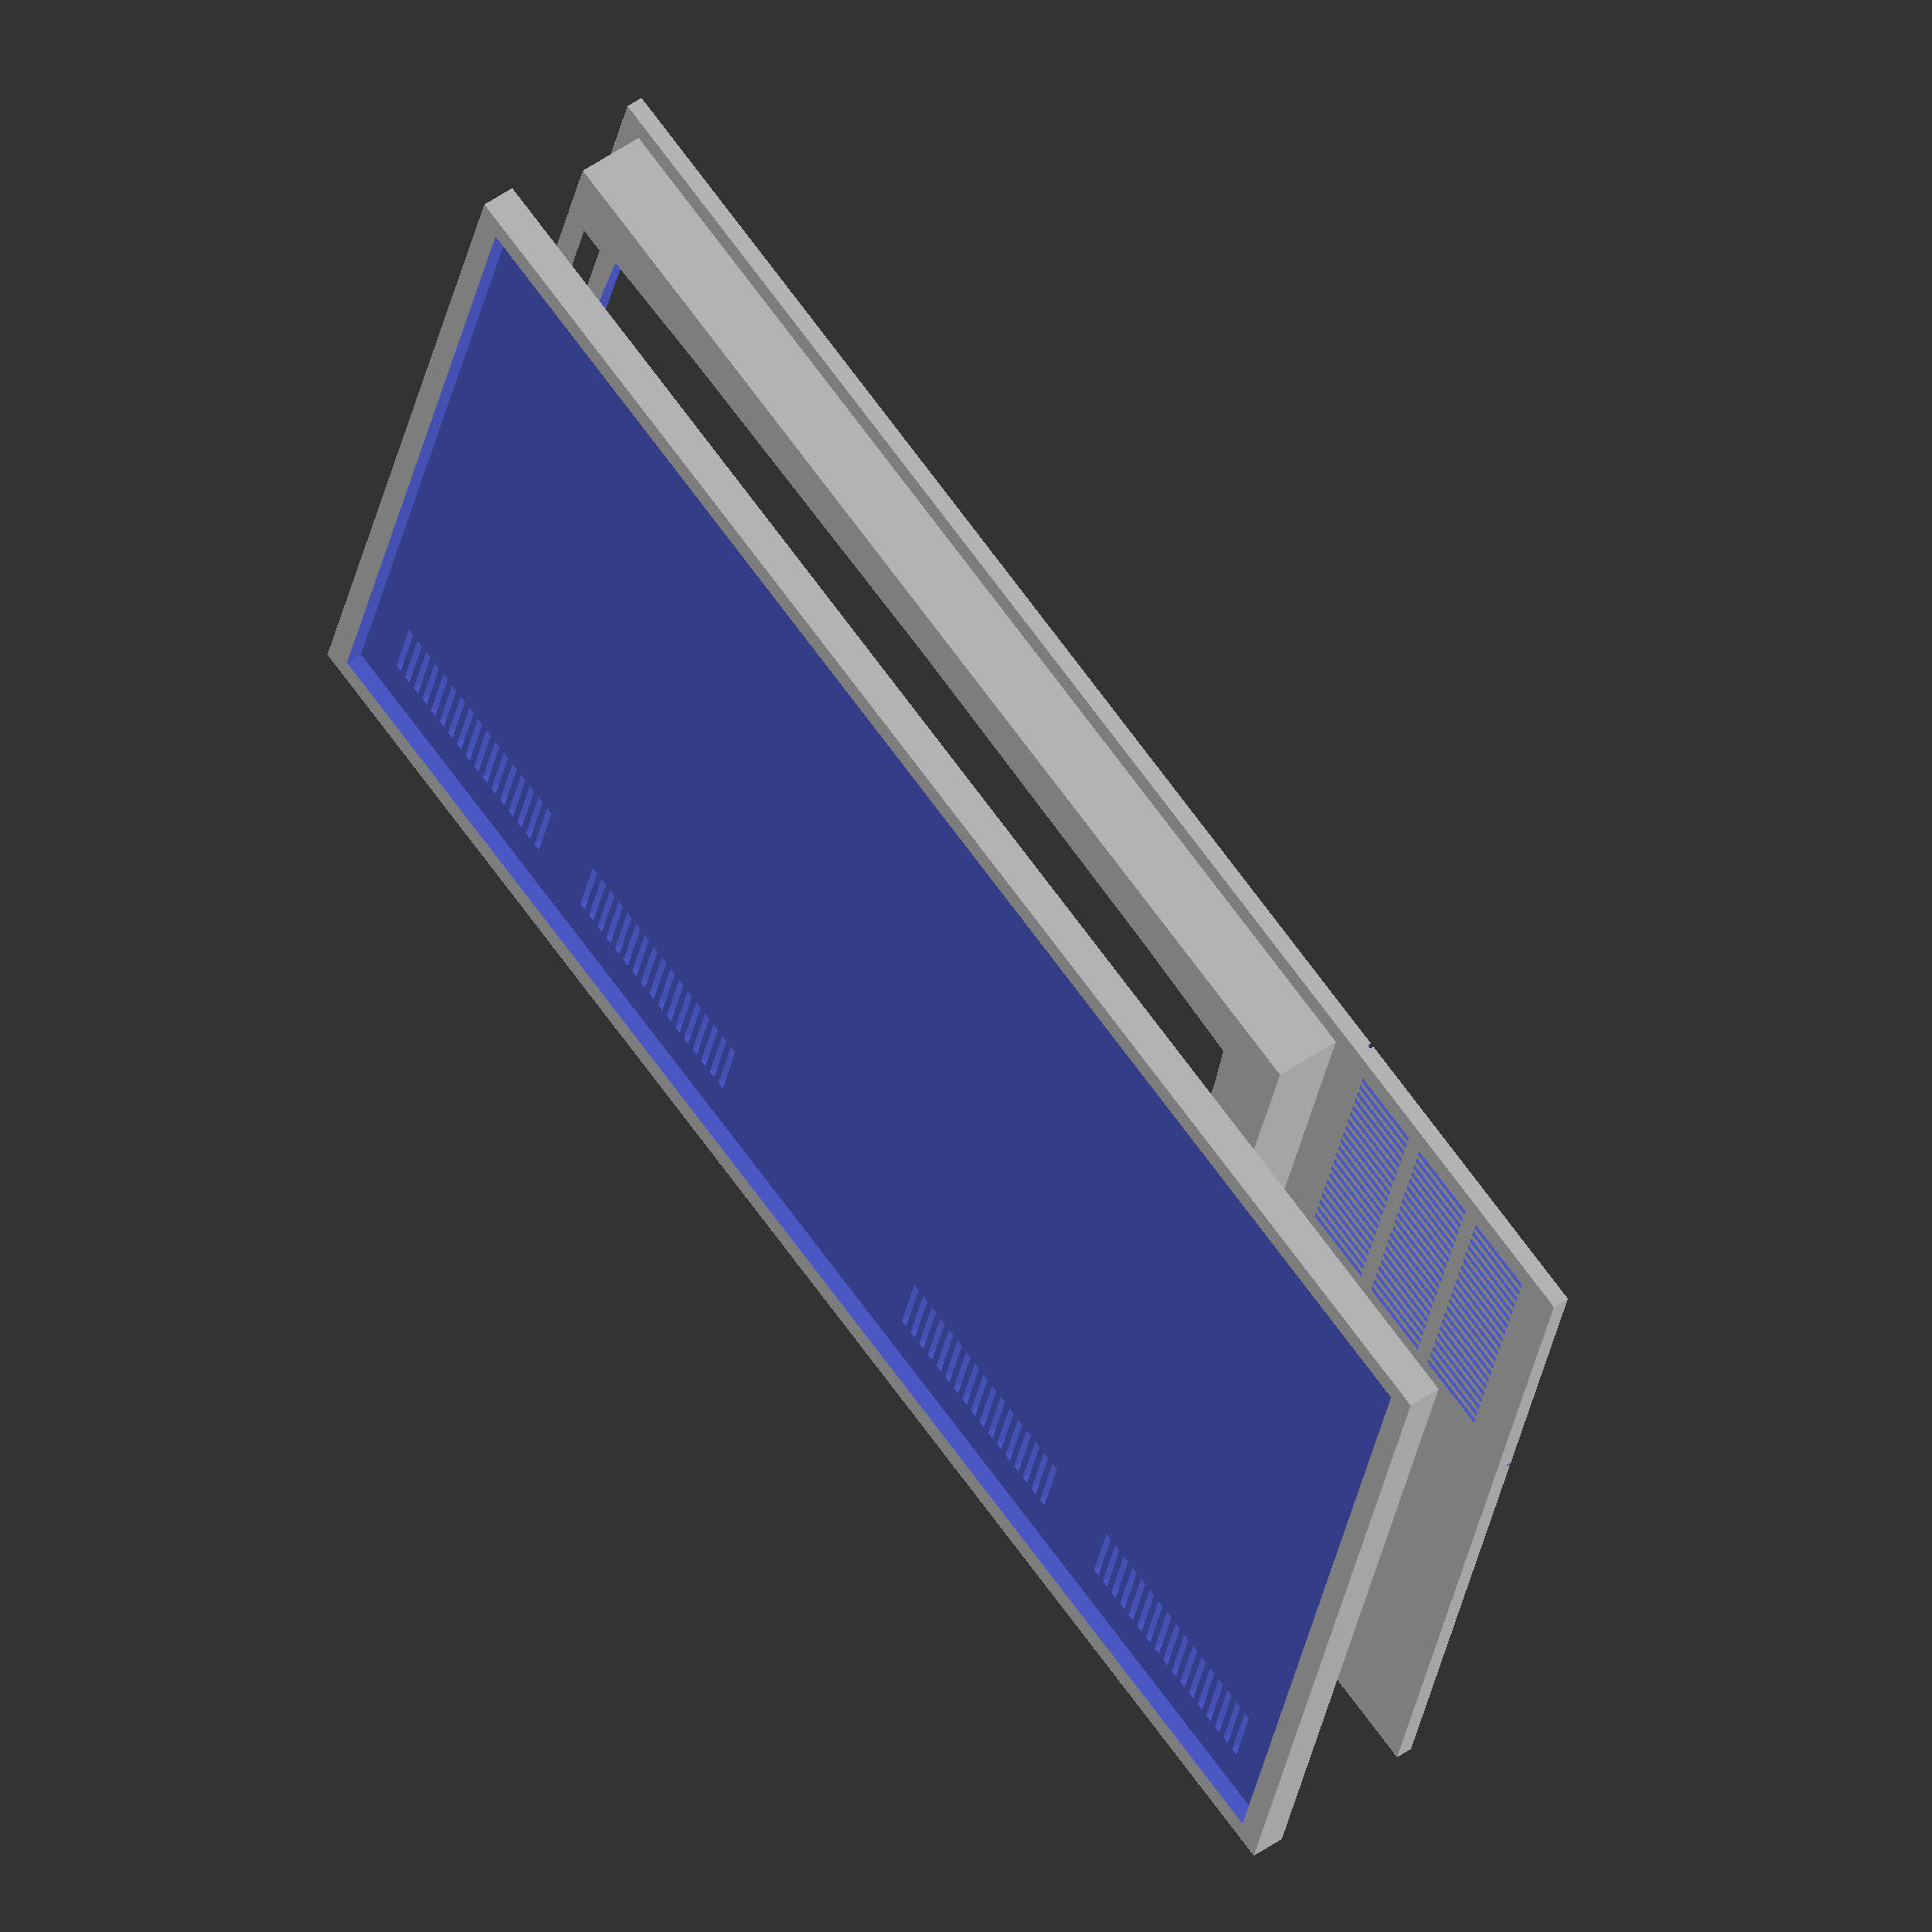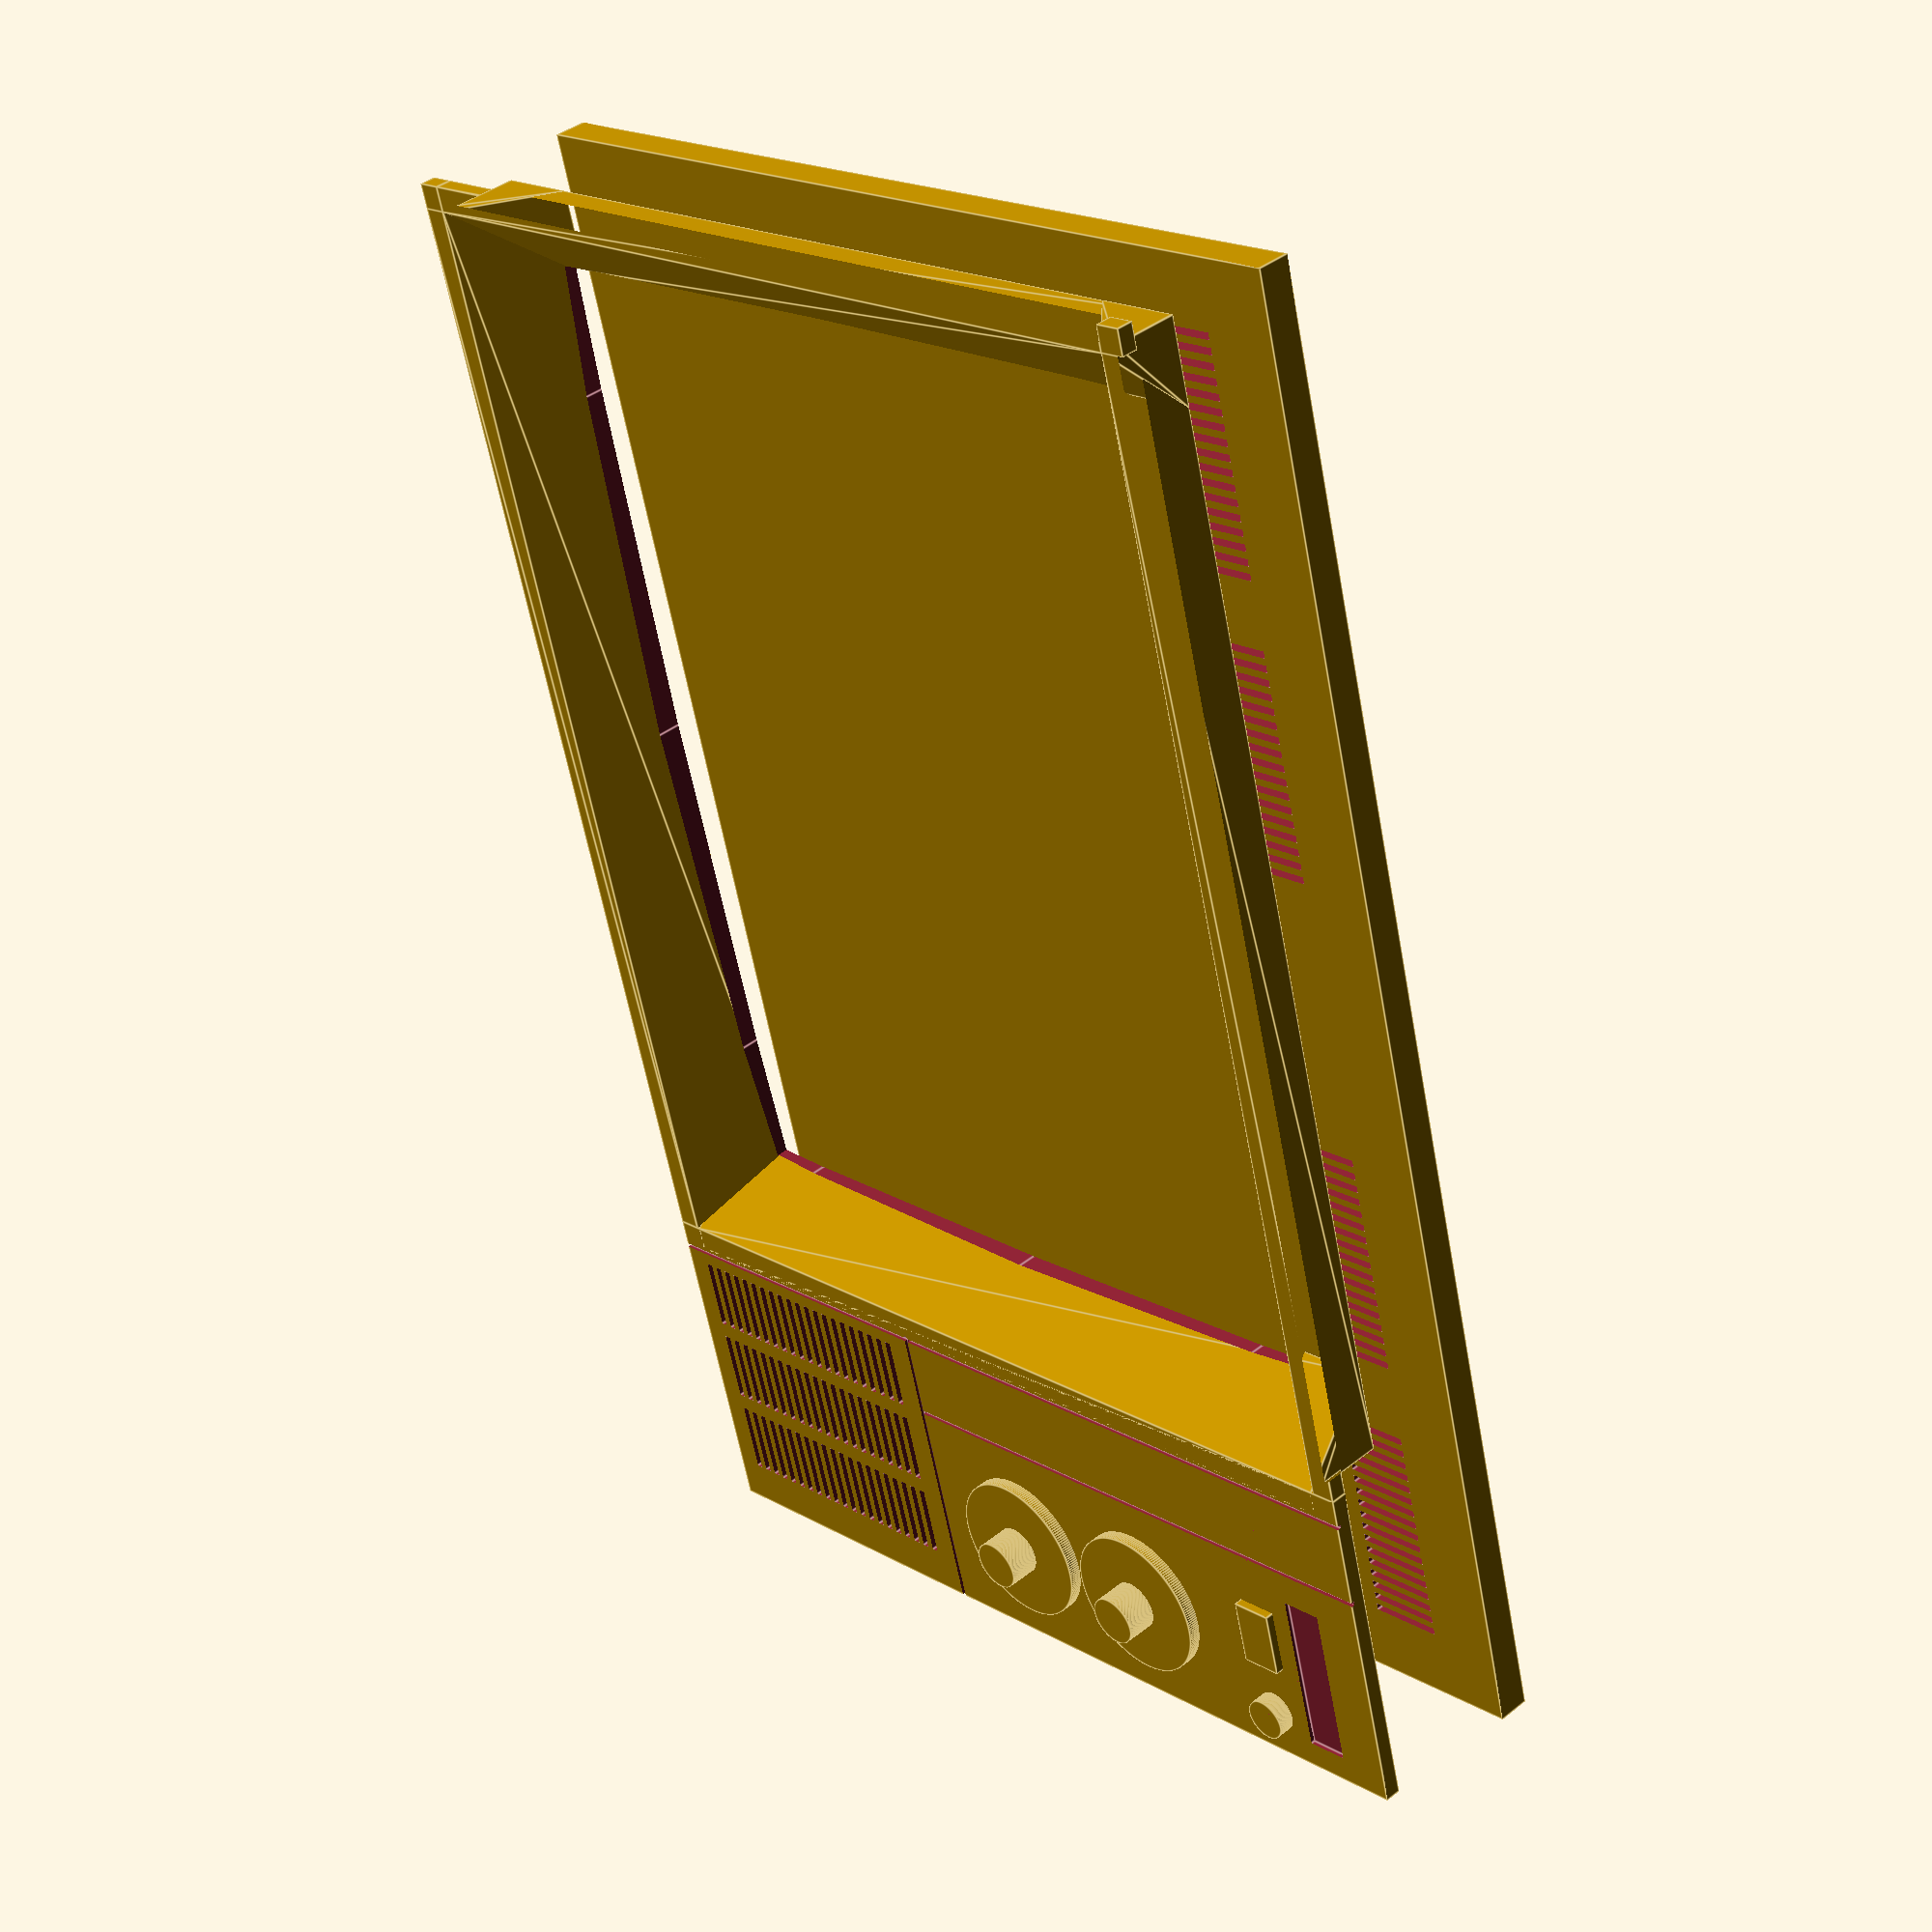
<openscad>
// 
// Experimental Schools Computer Television
//
//

show_front = 1;
show_rear  = 1;
show_lcd = 0;

$fn = 200;

lcd_disp_x = 136.55;
lcd_disp_y = 104.9;
lcd_disp_z = 10.8;

lcd_pcb_x = 148.3;
lcd_pcb_y = 120.55;
lcd_pcb_z = 1.6;

lcd_aa_x = 115.7;
lcd_aa_y = 86.37;
lcd_aa_z = 10.1;

lcd_va_x = 120.14;
lcd_va_y = 92.14;
lcd_va_z = 0.5;

lcd_h2h_x = 140;
lcd_h2h_y = 112.5;

module lcd_a()
{
     difference()
     {
	  cube([lcd_va_x, lcd_va_y, lcd_va_z], center=true);
	  cube([lcd_aa_x, lcd_aa_y, lcd_aa_z], center=true);
     }
}

module lcd_screw()
{
%cylinder(d=2.5, h=100, center=true);
}

module lcd()
{
     cube([lcd_pcb_x, lcd_pcb_y, lcd_pcb_z], center=true);
     translate([0, 0, lcd_disp_z/2+lcd_pcb_z/2])
	  cube([lcd_disp_x, lcd_disp_y, lcd_disp_z], center=true);
    
     translate([0, 0, lcd_disp_z+lcd_pcb_z/2+lcd_va_z])
	  lcd_a();
 
    translate([lcd_h2h_x/2, lcd_h2h_y/2, 0])
    lcd_screw();

    translate([-lcd_h2h_x/2, lcd_h2h_y/2, 0])
    lcd_screw();

    translate([lcd_h2h_x/2, -lcd_h2h_y/2, 0])
    lcd_screw();

    translate([-lcd_h2h_x/2, -lcd_h2h_y/2, 0])
    lcd_screw();
}

big_rad_scale_1 = 15;
big_rad_scale_2 = 10;
cut_h = 50;

module round_x(offset, base_rad)
{
     rad = base_rad*big_rad_scale_1;
    
     translate([0, offset, 0])
	  cylinder(r=rad, h=cut_h);  
}

bez_x = 10;
bez_y = 10;
bez_t = 3;

module bezel_prism(len)
{

     translate([-len/2, 0, lcd_disp_z+lcd_pcb_z/2])
	  rotate([90, 0, 0])
	  rotate([0, 90, 0])
	  linear_extrude(len) 
     {
	  polygon(
	       points = 
	       [
		    
		    //[0,                0],
		    //[bez_x+bez_t,      0],
		    //[bez_x+bez_t,  bez_y],
		    //[bez_x,        bez_y],

		    [0,                  0],
		    [bez_x,              0],
		    [bez_x,  bez_y-rh_p_th],
 		    [bez_x+bez_t,  bez_y-rh_p_th],
 		    [bez_x+bez_t,  bez_y],
		    [bez_x,        bez_y],

		    ]
	       );
     }
 
}

module round_y(offset, base_rad)
{
     rad = base_rad*big_rad_scale_2;
    
     translate([offset, 0, 0])
	  cylinder(r=rad, h=cut_h);  
}

module tv_front_cutout()
{
     translate([0, 0, lcd_disp_z+lcd_pcb_z/2+lcd_va_z-10])
	  intersection()
     {
	  round_x(-lcd_va_y*big_rad_scale_1+lcd_va_y/2, lcd_va_y);
	  round_x( lcd_va_y*big_rad_scale_1-lcd_va_y/2, lcd_va_y);
	  round_y(-lcd_va_x*big_rad_scale_2+lcd_va_x/2, lcd_va_x);
	  round_y( lcd_va_x*big_rad_scale_2-lcd_va_x/2, lcd_va_x);
     }
}

module tv_bezel()
{
     translate([0, lcd_aa_y/2, 0])
	  bezel_prism(lcd_disp_x-0.8);
    
     translate([0, -lcd_aa_y/2, 0])
	  rotate([0, 0, 180])
	  bezel_prism(lcd_disp_x-0.8);

     translate([-lcd_aa_x/2, 0, 0])
	  rotate([0, 0, 90])
	  bezel_prism(lcd_disp_y+1.5);

     translate([lcd_aa_x/2, 0, 0])
	  rotate([0, 0, -90])
	  bezel_prism(lcd_disp_y+0.8);

     translate([-lcd_aa_x/2-bez_x-bez_t/2, lcd_aa_y/2+bez_x+bez_t/2, bez_y+lcd_disp_z+lcd_pcb_z/2-rh_p_th/2])
    cube([bez_t, bez_t, rh_p_th], center=true);

     translate([-lcd_aa_x/2-bez_x-bez_t/2, -lcd_aa_y/2-bez_x-bez_t/2, bez_y+lcd_disp_z+lcd_pcb_z/2-rh_p_th/2])
    cube([bez_t, bez_t, rh_p_th], center=true);

}

echo("X=",lcd_disp_x+bez_t*2-0.8);
echo("Y=",lcd_disp_y+bez_t*2);

module tv_front()
{
     difference()
     {
	  tv_bezel();
	  
	  tv_front_cutout();
     }
}


rh_p_x = (lcd_disp_y+bez_t)*34/116+10;
rh_p_th = 2.0;

slot_x = 9;
slot_y = 0.84;
slot_off_x = -8;
slot_off_y = 52.5;

slot_panel_xo = -14;
slot_row_w = slot_x+2;
slot_v_spacing = slot_y*2;
line_z = 1.0;
line_x = 0.5;

knob_d1 = slot_x*2;
knob_d2 = knob_d1 *1/3;
knob_h1 = 2.5;
knob_h2 = knob_h1*2;
tsz = 20;
tz = 0.5;

module k_text(a)
{
    translate([-tsz/2, -tsz/2, 30])
    linear_extrude(tz)
    text(a, size = tsz);
}
txt = [
   [  "1"],
   [  "2"],
   [  "3"],
   [  "4"],
   [  "5"],
   [  "6"],
   [  "7"],
   [  "8"],
   [  "9"],
   [  "10"],
   [  "11"],
   [  "12"],
 ];

module knob()
{

translate([0, 0, knob_h1/2])    
cylinder(d=knob_d1, h=knob_h1, center=true);
translate([0, 0, knob_h1/2+knob_h2/2])    
cylinder(d=knob_d2, h=knob_h2, center=true);

for(rotz=[0:1:12])
{    
    translate([0, knob_d1*2/3,30])
    rotate([0, 0, rotz*30])
    translate([0, 0, knob_h1-tz+0.01])
    k_text(txt[rotz]);
}
}

module tv_rh_panel()
{
     difference()
     {
	  cube([rh_p_x, lcd_disp_y+bez_t*2+bez_t/2, rh_p_th], center=true);
        
	  //Grill
	  for(p=[0:slot_v_spacing:20*slot_v_spacing])
	  {
	       translate([slot_panel_xo+slot_row_w+slot_off_x, p-slot_off_y, 0])
		    cube([slot_x, slot_y, 100], center=true);

	       translate([slot_panel_xo+2*slot_row_w+slot_off_x, p-slot_off_y, 0])
		    cube([slot_x, slot_y, 100], center=true);

	       translate([slot_panel_xo+3*slot_row_w+slot_off_x, p-slot_off_y, 0])
		    cube([slot_x, slot_y, 100], center=true);
	  }
      
      translate([-(lcd_aa_x/2+rh_p_x/2+bez_x)+(lcd_disp_x+bez_t*2-0.8)/2+0.5, 0, rh_p_th/2+0.01])
      cube([line_x, 400, line_z], center=true);

      translate([-(lcd_aa_x/2+rh_p_x/2+bez_x)+(lcd_disp_x+bez_t*2-0.8)/2+slot_row_w, 22.5, rh_p_th/2+0.01])
      cube([line_x, (lcd_disp_y+bez_t*2)/2+20, line_z], center=true);

      translate([-(lcd_aa_x/2+rh_p_x/2+bez_x)+(lcd_disp_x+bez_t*2-0.8)/2+rh_p_x/2, -15, rh_p_th/2+0.01])
      cube([rh_p_x, line_x, line_z], center=true);
      
           translate([-2.5, 45, 0.5])
     cube([20, 5, 1], center=1);

     }
     
     translate([7, 0, 0])
     knob();

     translate([7, 20, 0])
     knob();

     translate([15, 40, 0])
     cylinder(d=5, h=3, center=1);

     translate([0, 37.5, 0])
     cube([8, 5, 2], center=1);


}

module r_grill(n)
{
rotate([0, 0, 90])

     //Grill
     for(p=[0:slot_v_spacing:n*slot_v_spacing])
     {
	  translate([0, p, 0])
	       cube([slot_x, slot_y, 100], center=true);
	  
         if(0)
         {
	  translate([slot_panel_xo+2*slot_row_w+slot_off_x, p-slot_off_y, 0])
	       cube([slot_x, slot_y, 100], center=true);
	  
	  translate([slot_panel_xo+3*slot_row_w+slot_off_x, p-slot_off_y, 0])
	       cube([slot_x, slot_y, 100], center=true);
         }
     }
}

ty = lcd_disp_y+bez_t*2+bez_t/2;

module tv_rear()
{
    translate([rh_p_x/2, 0, 0])
    difference()
    {
	 cube([rh_p_x+lcd_aa_x+bez_x*2+bez_t, lcd_disp_y+bez_t*2+bez_t/2, rh_p_th*2], center=true);
	 translate([0, 0, -rh_p_th])
	 cube([rh_p_x+lcd_aa_x+bez_x*2+bez_t-bez_t*2, lcd_disp_y+bez_t*2+bez_t/2-bez_t*2, rh_p_th*2], center=true);

translate([-65*slot_y, ty/2-slot_x*3/2, 0])
	 r_grill(16);

translate([-65+55*slot_y, ty/2-slot_x*3/2, 0])
	 r_grill(16);

translate([90, 0, 0])
        {
translate([-55*slot_y, ty/2-slot_x*3/2, 0])
	 r_grill(16);

translate([-55+55*slot_y, ty/2-slot_x*3/2, 0])
	 r_grill(16);
        }
    }
}


if(show_lcd)
{
lcd();
}

if(show_front)
{
tv_front();
translate([lcd_aa_x/2+rh_p_x/2+bez_x, 0, lcd_pcb_z+lcd_disp_z+bez_x-1.8])
tv_rh_panel();
}

if(show_rear)
{
    tv_rear();
}

</openscad>
<views>
elev=129.7 azim=344.8 roll=307.3 proj=o view=wireframe
elev=140.4 azim=254.7 roll=134.3 proj=p view=edges
</views>
